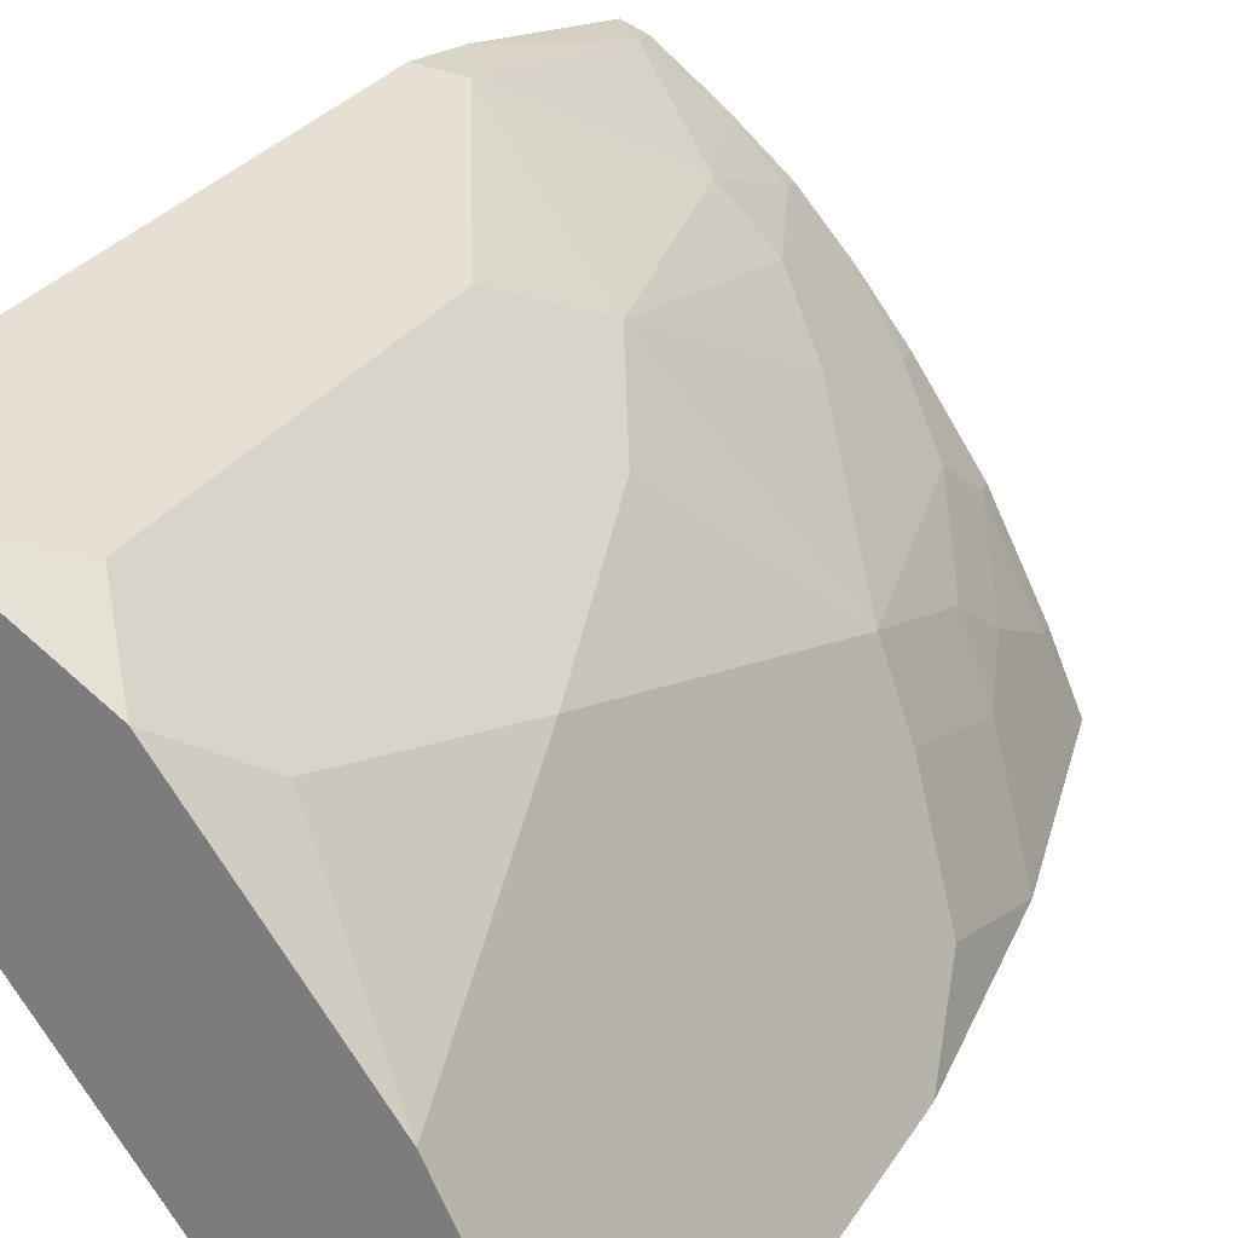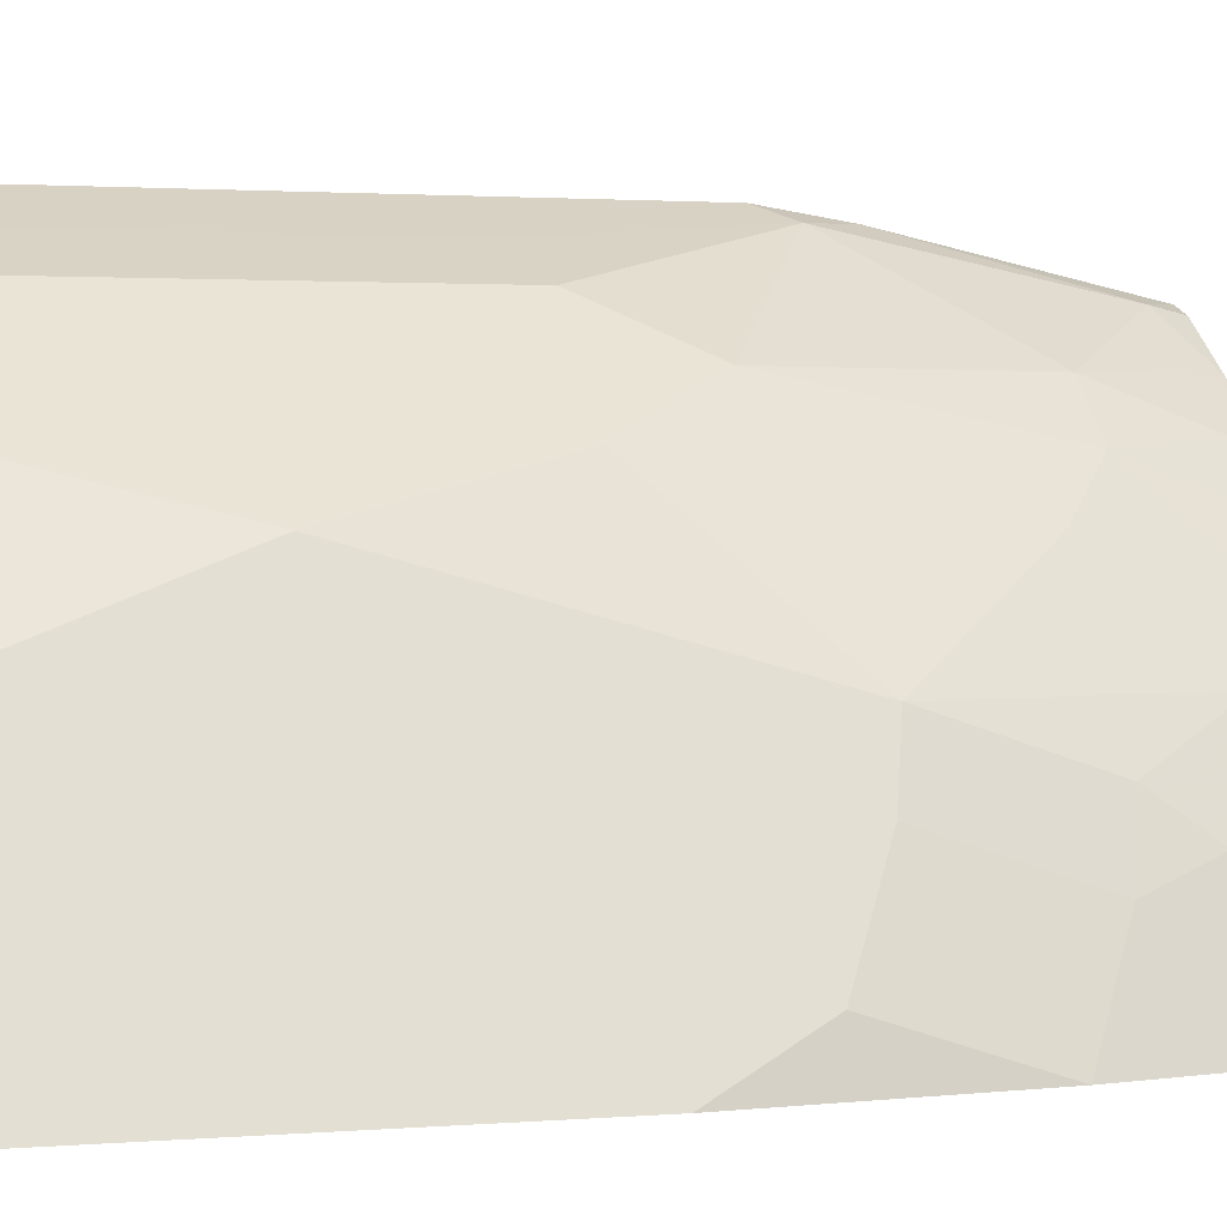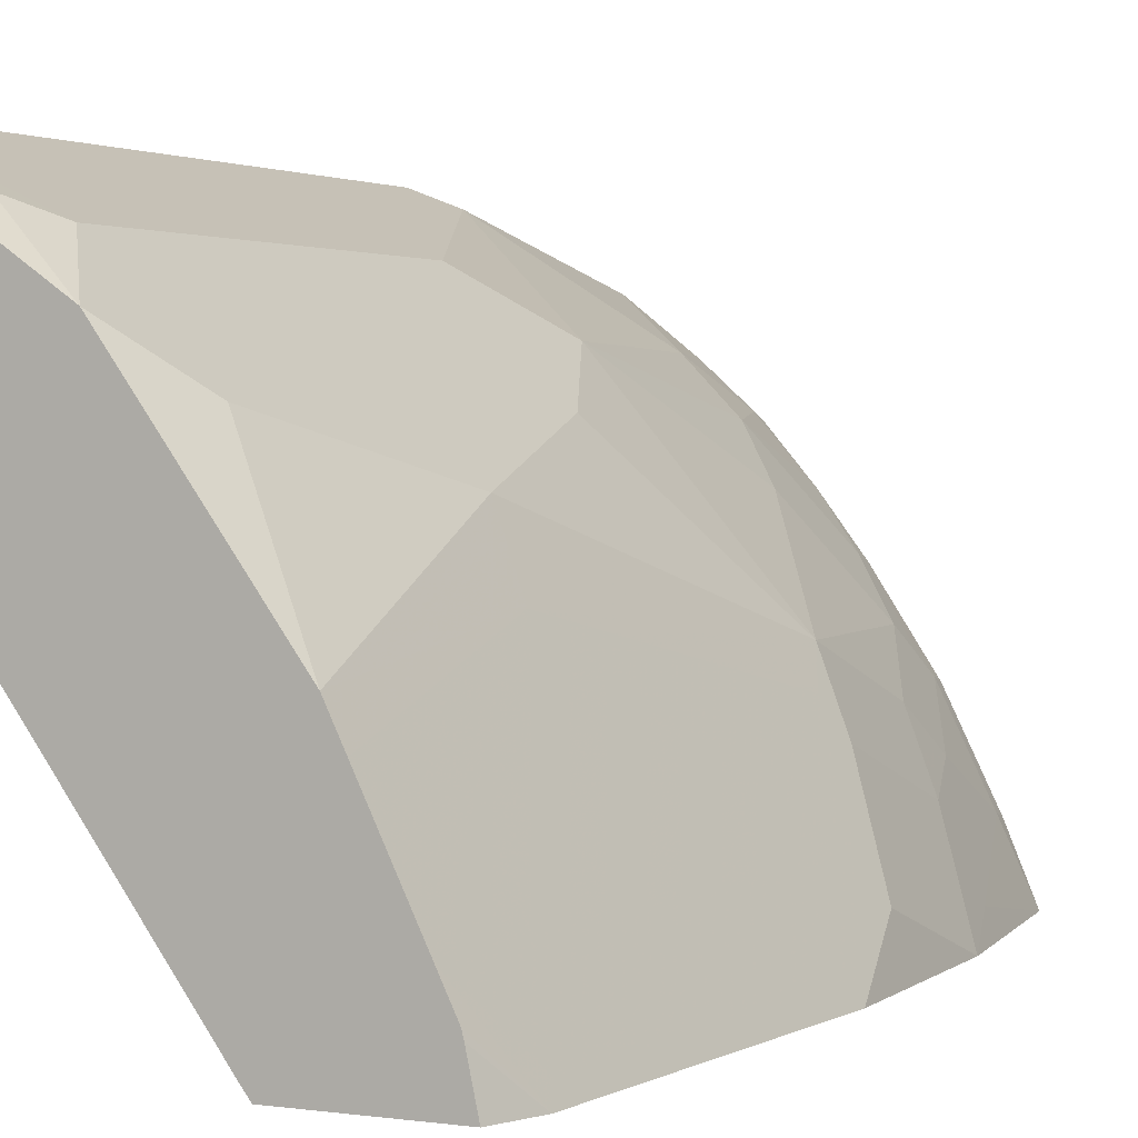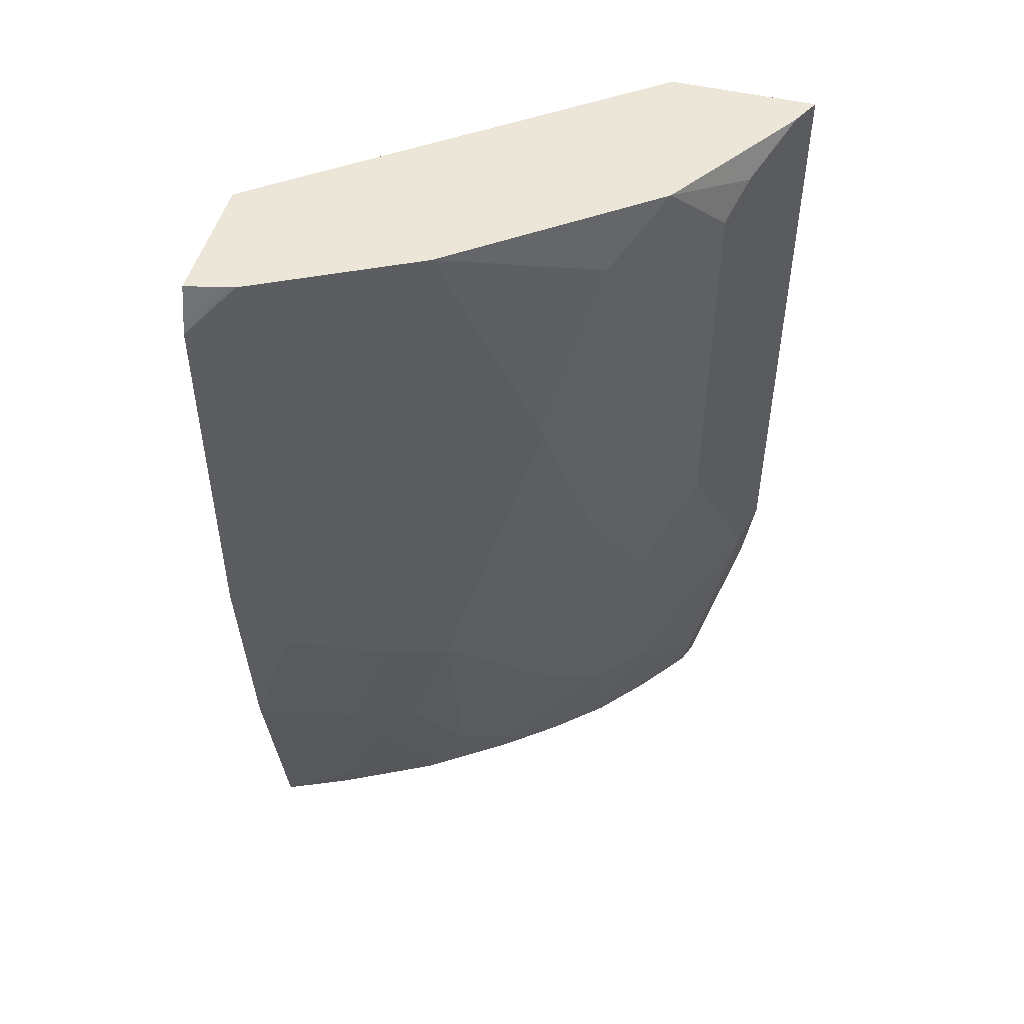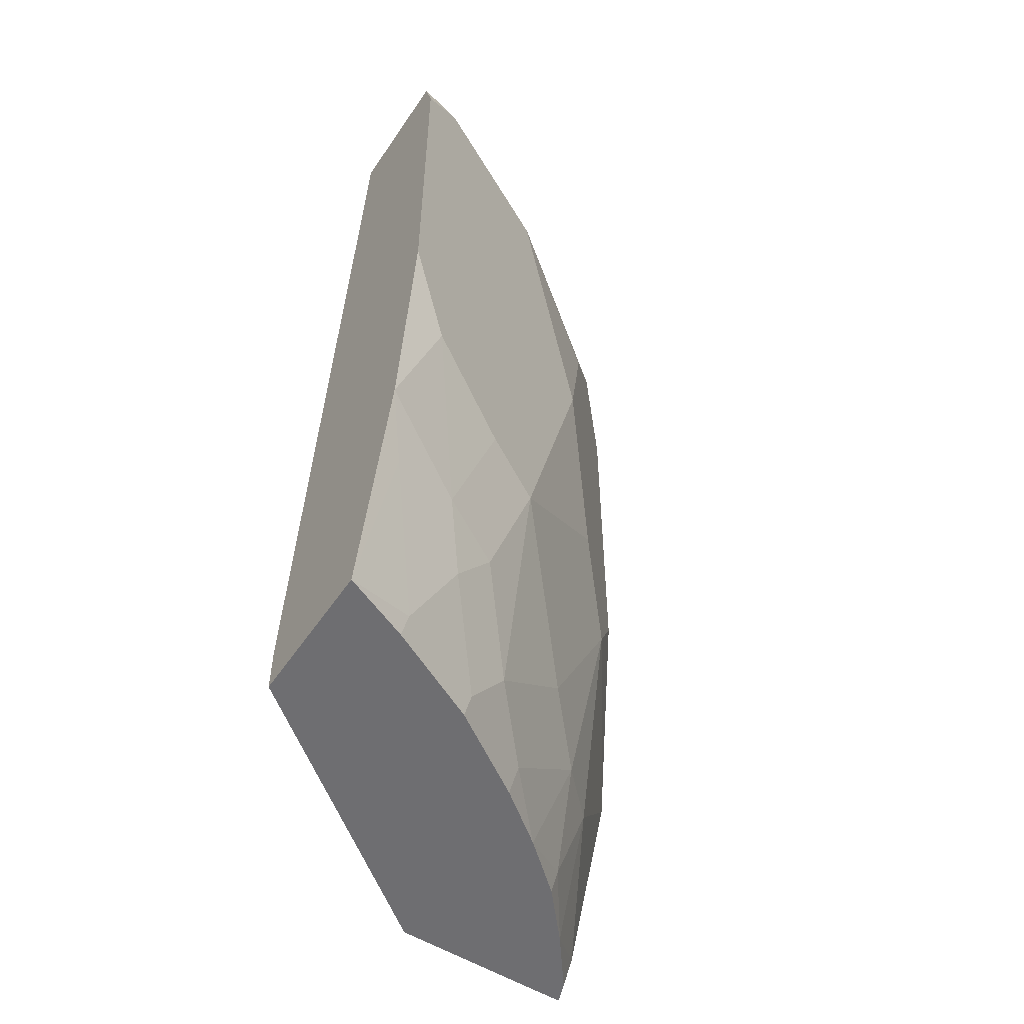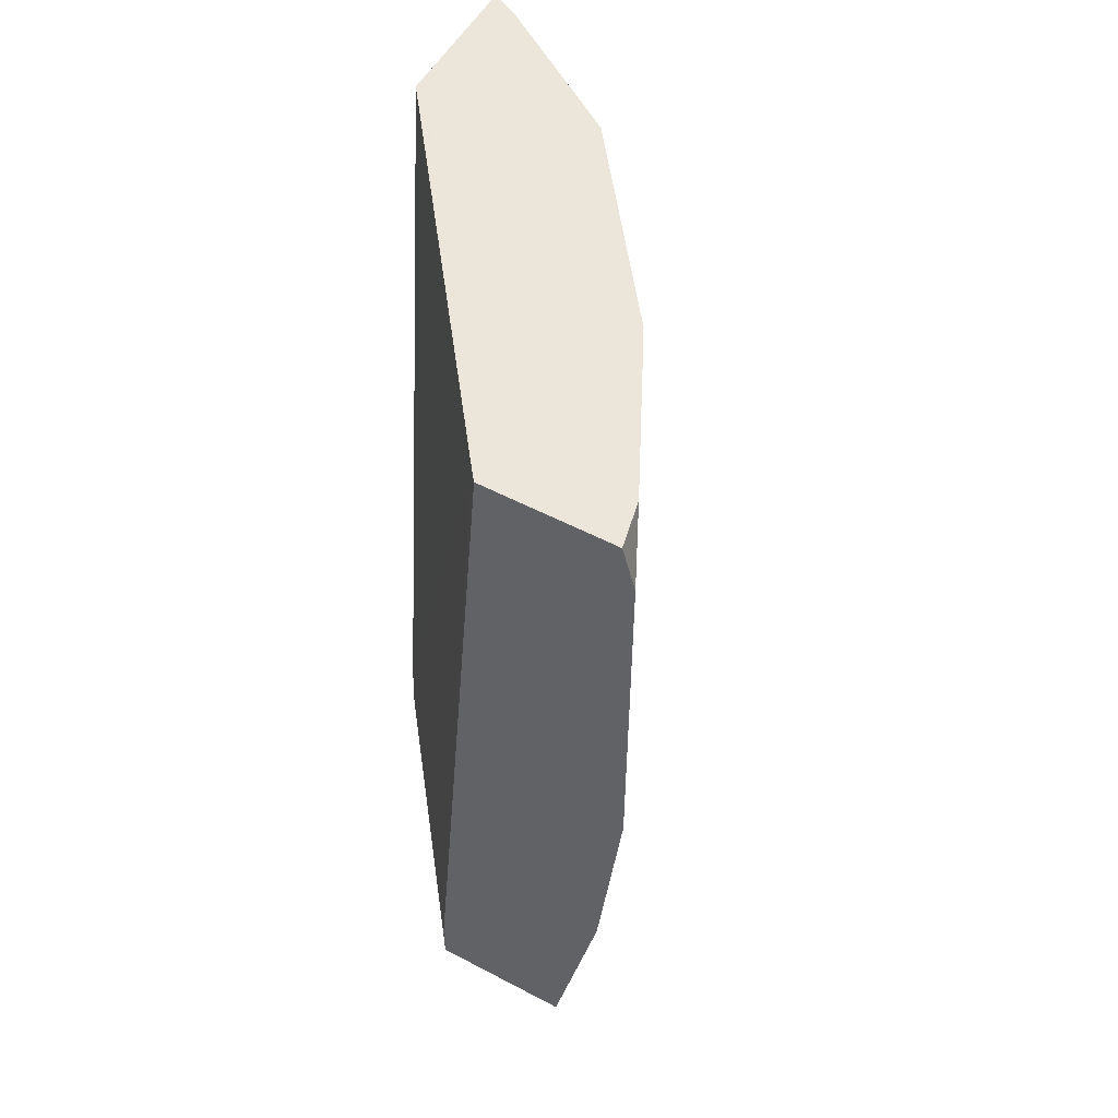
<metadata>
{"format":"obj","ext":"obj","renderer":"f3d","projection":"perspective","resolution":1024,"background":"white","views":[{"elev":26.6,"azim":-155.2,"up":"+Z"},{"elev":1.7,"azim":-107.6,"up":"+Z"},{"elev":1.6,"azim":-151.7,"up":"+Z"},{"elev":49.1,"azim":-75.3,"up":"+Y"},{"elev":-54.4,"azim":-123.4,"up":"+Y"},{"elev":54.2,"azim":-150.9,"up":"+Y"}]}
</metadata>
<code>
v -0.4197 -0.288 0.6133
v -0.4391 -0.3073 0.6037
v -0.4197 -0.3416 0.6051
v -0.4197 0.1311 0.6133
v -0.5378 -0.2415 0.5378
v -0.5049 -0.4061 0.5378
v -0.4391 -0.4719 0.5707
v -0.4391 0.1311 0.6037
v -0.461 -0.1647 0.5927
v -0.5049 -0.1756 0.5707
v -0.4197 -0.4936 0.5722
v -0.4197 0.1311 0.5145
v -0.6366 -0.2744 0.4061
v -0.5707 -0.3731 0.4719
v -0.5378 -0.4061 0.5049
v -0.5378 0.1311 0.5378
v -0.6037 -0.04396 0.4719
v -0.5707 -0.1756 0.5049
v -0.5104 -0.4774 0.5103
v -0.472 -0.4936 0.5378
v -0.4347 -0.4936 0.5664
v -0.4892 0.1311 0.5703
v -0.4829 0.1097 0.5817
v -0.5049 0.08779 0.5707
v -0.461 0.09873 0.5927
v -0.4197 -0.4936 0.4467
v -0.6029 0.1311 0.2715
v -0.4197 -0.4526 0.4487
v -0.6476 -0.2524 0.3842
v -0.6585 -0.2634 0.3622
v -0.6585 -0.3622 0.3293
v -0.6366 -0.3731 0.3732
v -0.6037 -0.439 0.4061
v -0.6256 -0.03295 0.4281
v -0.5707 -0.4719 0.439
v -0.5378 -0.4936 0.4719
v -0.4939 0.1311 0.5672
v -0.6366 0.1311 0.4061
v -0.5707 0.08779 0.5049
v -0.6146 -0.022 0.45
v -0.5072 -0.4936 0.5071
v -0.5595 -0.4936 0.2639
v -0.5595 -0.4615 0.2639
v -0.6089 0.1311 0.2639
v -0.6805 -0.2195 0.3183
v -0.6915 -0.2304 0.2964
v -0.675 -0.3786 0.2799
v -0.6585 -0.428 0.2964
v -0.6421 -0.4774 0.3128
v -0.6421 -0.4115 0.3458
v -0.6912 -0.329 0.2639
v -0.6091 -0.4774 0.3787
v -0.5982 -0.4665 0.4006
v -0.6476 0.1311 0.3842
v -0.6805 0.1311 0.3183
v -0.5664 -0.4936 0.4347
v -0.6583 -0.4936 0.2639
v -0.6988 0.1311 0.2639
v -0.7025 -0.1756 0.2744
v -0.7077 -0.1652 0.2639
v -0.6388 -0.4936 0.3096
v -0.6059 -0.4936 0.3755
v -0.6915 0.1311 0.2964
v -0.7077 0.09824 0.2639
v -0.7025 0.08779 0.2744
v -0.6926 0.1311 0.2919
f 29 34 45
f 30 45 46
f 30 46 31
f 31 47 48
f 31 48 49
f 31 46 51
f 31 50 32
f 31 51 47
f 32 50 52
f 33 52 53
f 29 45 30
f 32 52 33
f 31 49 50
f 27 43 44
f 17 39 38
f 26 43 28
f 26 42 43
f 22 37 23
f 19 41 20
f 19 36 41
f 17 40 34
f 17 38 40
f 16 39 17
f 16 38 39
f 16 23 37
f 16 24 23
f 15 36 19
f 33 53 35
f 15 35 36
f 27 28 43
f 34 40 38
f 48 57 49
f 34 54 55
f 15 33 35
f 59 64 60
f 59 65 64
f 58 64 66
f 55 64 65
f 55 63 64
f 53 62 56
f 52 62 53
f 49 52 50
f 49 62 52
f 49 61 62
f 49 57 61
f 47 51 57
f 47 57 48
f 46 60 51
f 46 59 60
f 45 59 46
f 45 65 59
f 63 66 64
f 45 55 65
f 42 44 43
f 42 58 44
f 42 64 58
f 42 60 64
f 42 51 60
f 42 57 51
f 35 56 36
f 35 53 56
f 34 55 45
f 34 38 54
f 14 33 15
f 4 44 58
f 13 17 34
f 5 13 14
f 4 22 8
f 4 37 22
f 4 16 37
f 4 38 16
f 4 54 38
f 4 55 54
f 4 63 55
f 4 66 63
f 4 58 66
f 4 27 44
f 4 12 27
f 3 7 11
f 5 14 15
f 2 10 5
f 2 25 9
f 2 8 25
f 2 7 3
f 2 6 7
f 1 8 2
f 1 4 8
f 1 12 4
f 1 28 12
f 1 26 28
f 1 11 26
f 1 3 11
f 1 2 3
f 13 34 29
f 2 9 10
f 5 15 6
f 2 5 6
f 5 24 16
f 13 18 17
f 5 10 24
f 13 33 14
f 13 32 33
f 13 31 32
f 13 30 31
f 12 28 27
f 11 42 26
f 11 57 42
f 11 61 57
f 11 62 61
f 11 56 62
f 11 36 56
f 11 41 36
f 13 29 30
f 11 21 20
f 5 17 18
f 5 16 17
f 11 20 41
f 5 18 13
f 6 15 19
f 6 20 7
f 7 20 21
f 6 19 20
f 8 22 23
f 8 23 24
f 8 24 25
f 9 25 24
f 9 24 10
f 7 21 11

</code>
